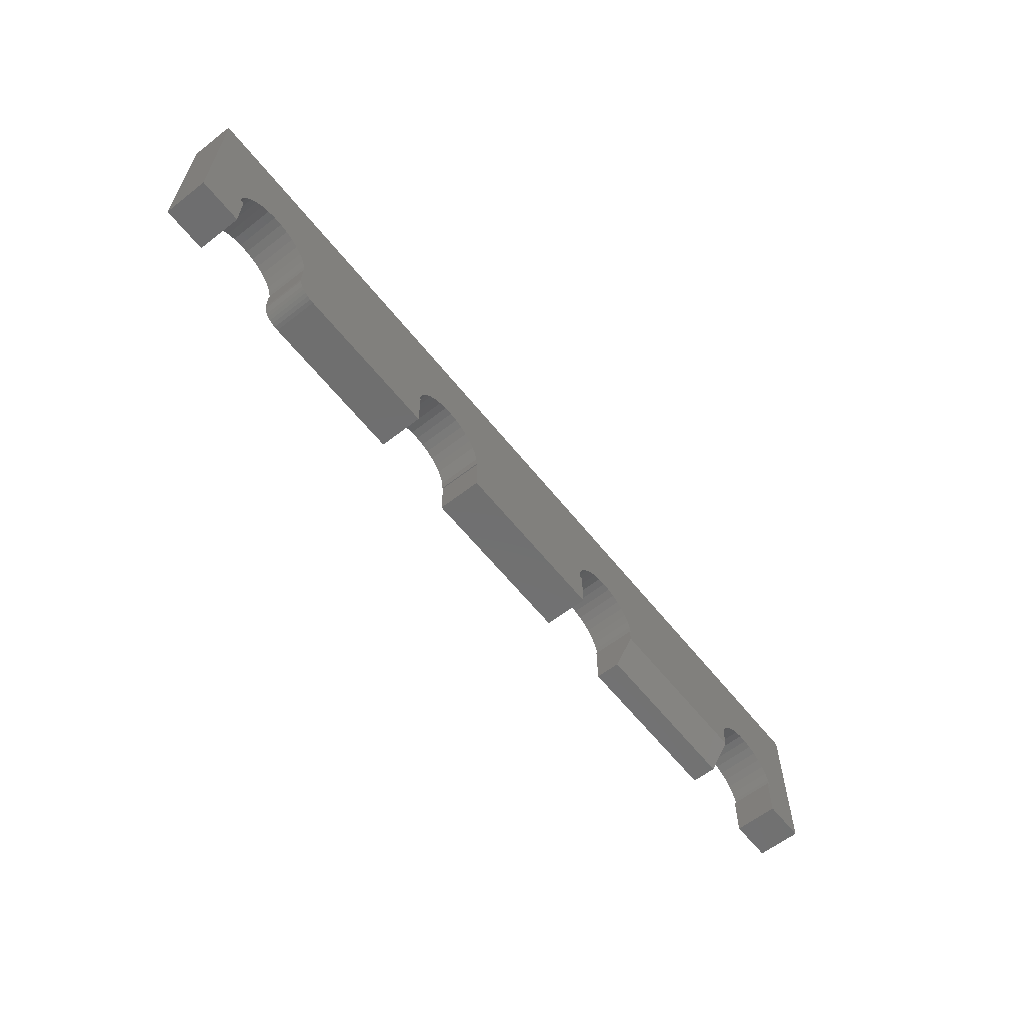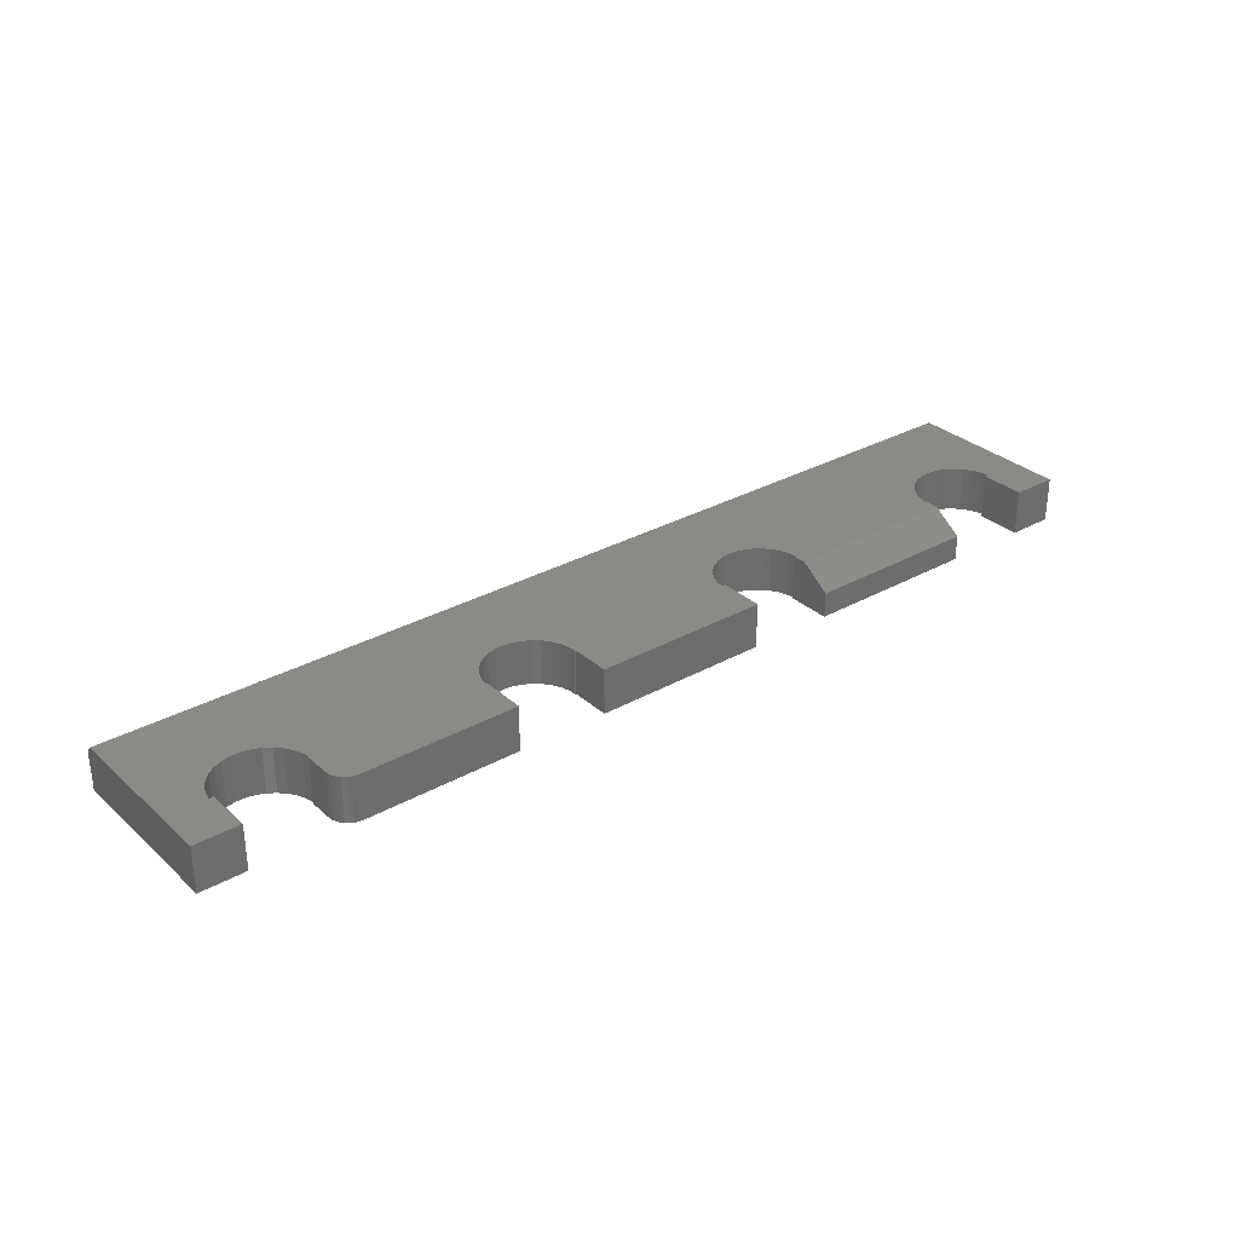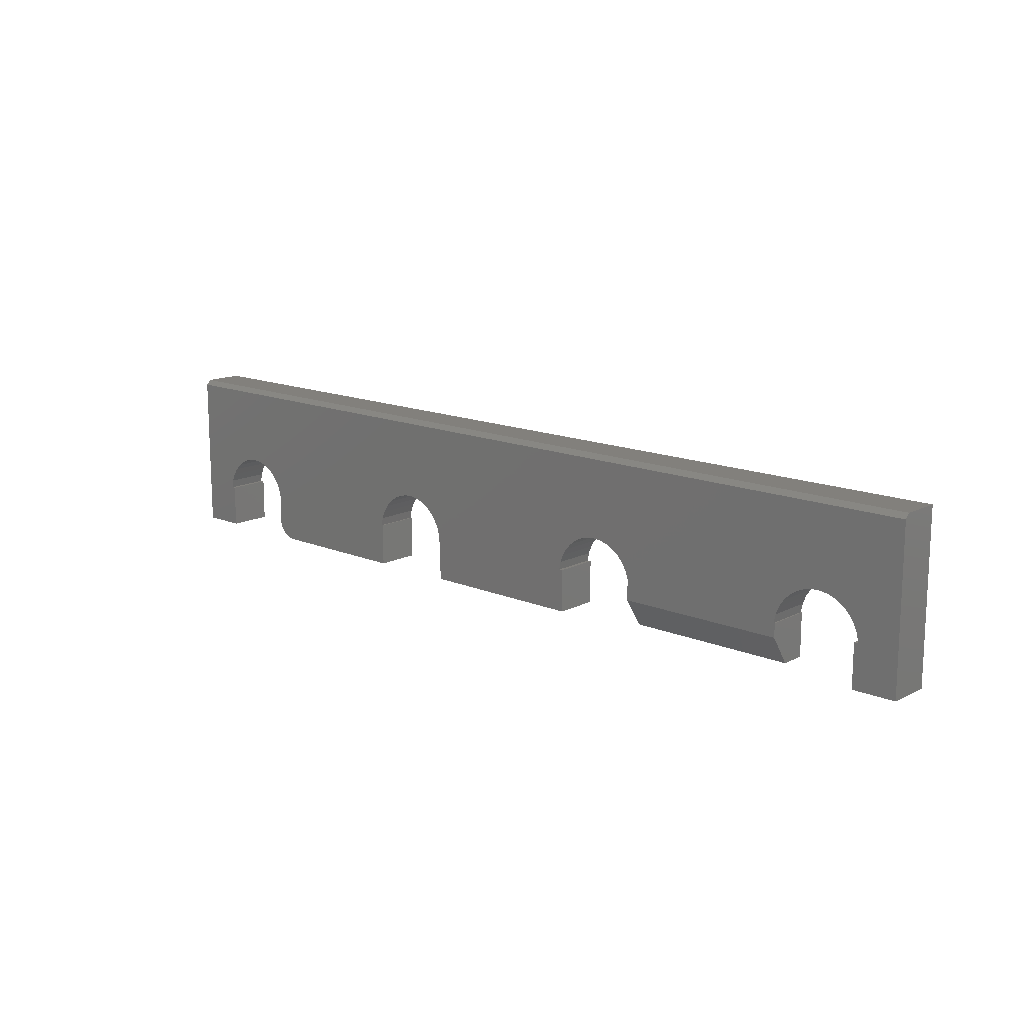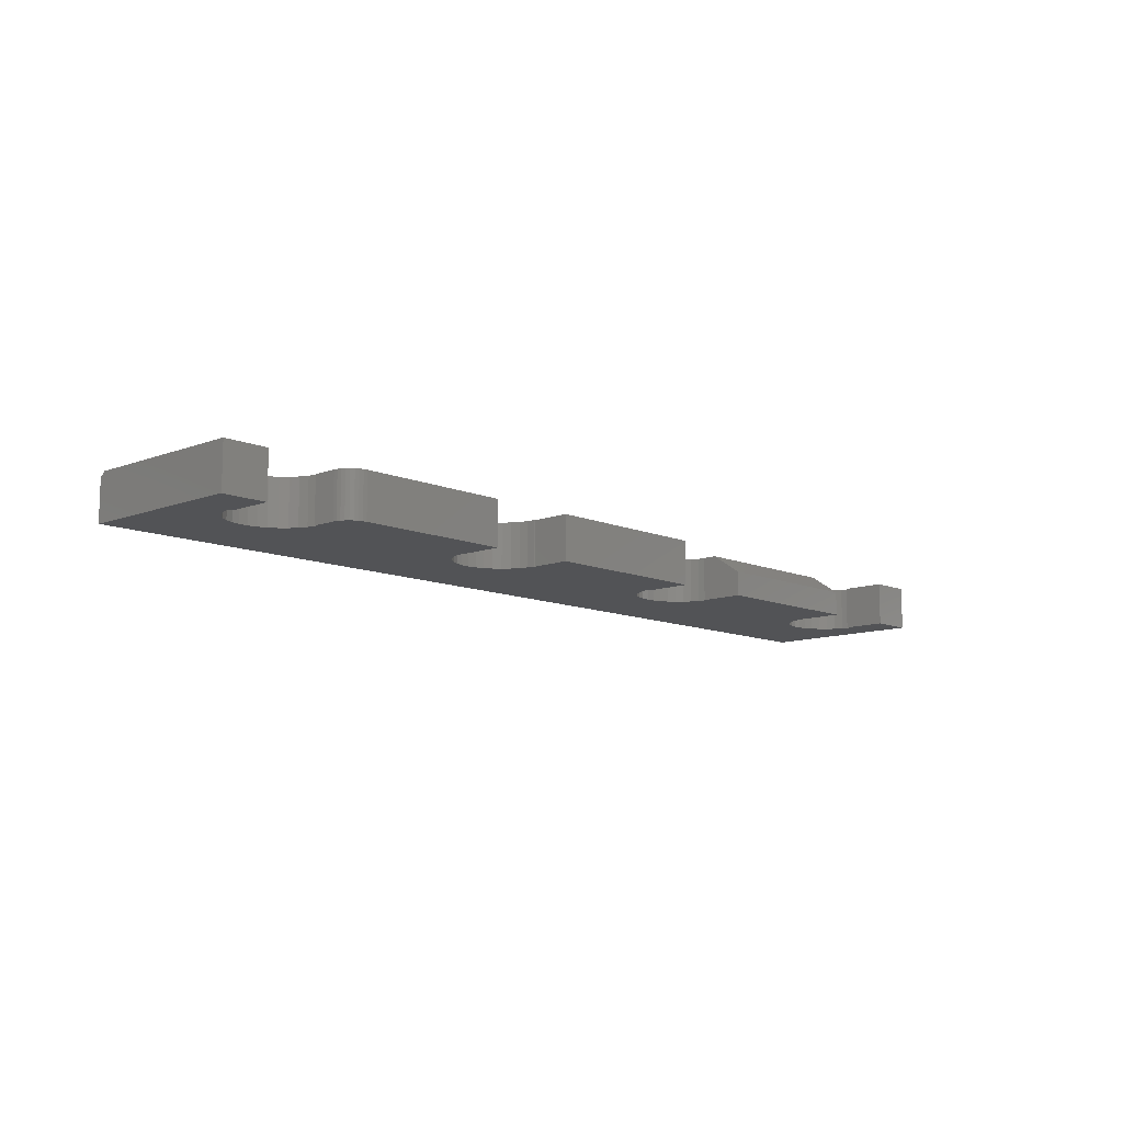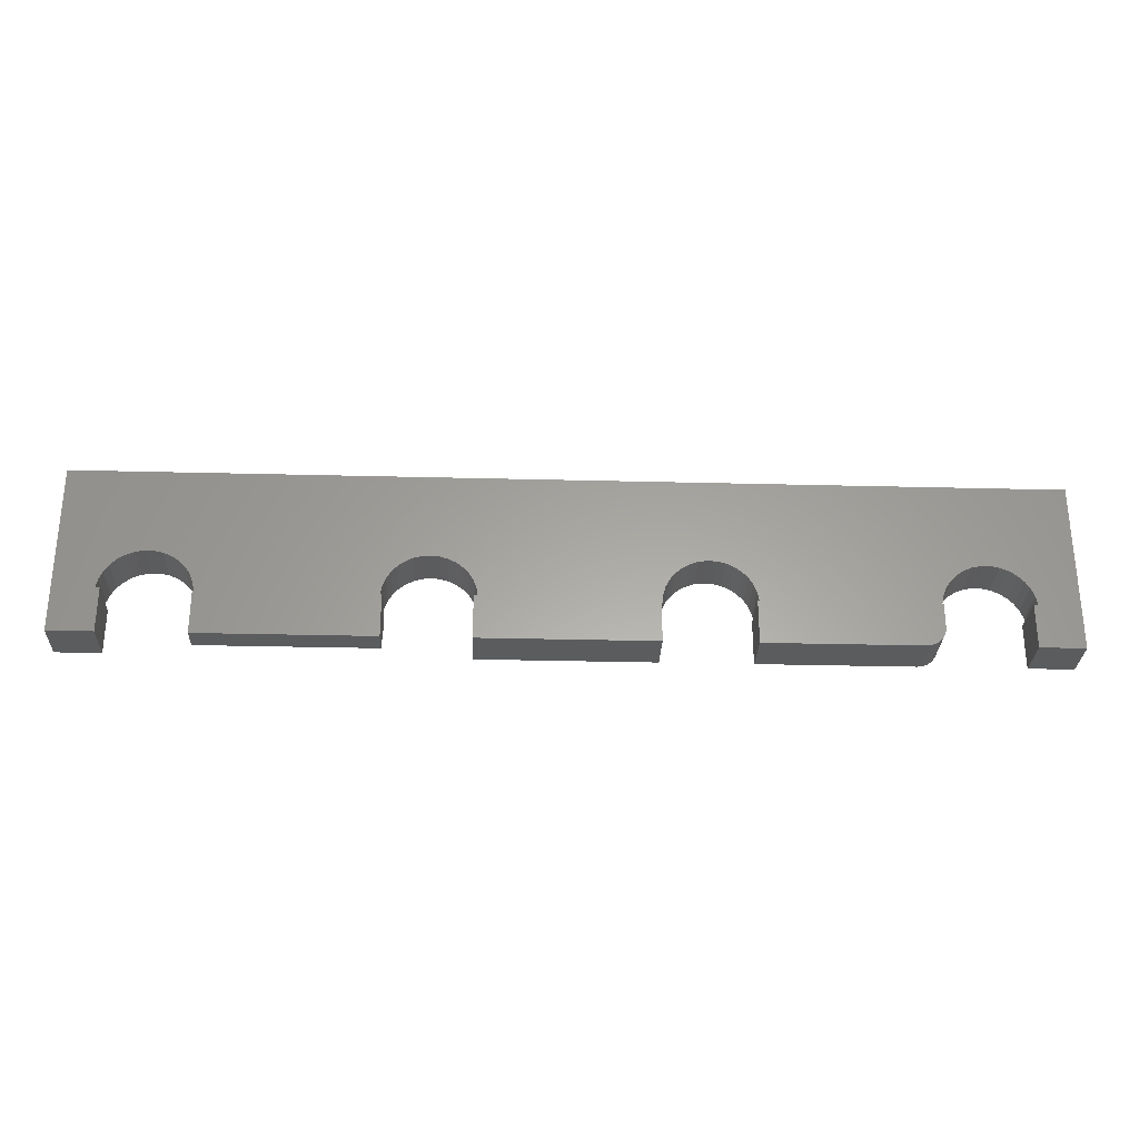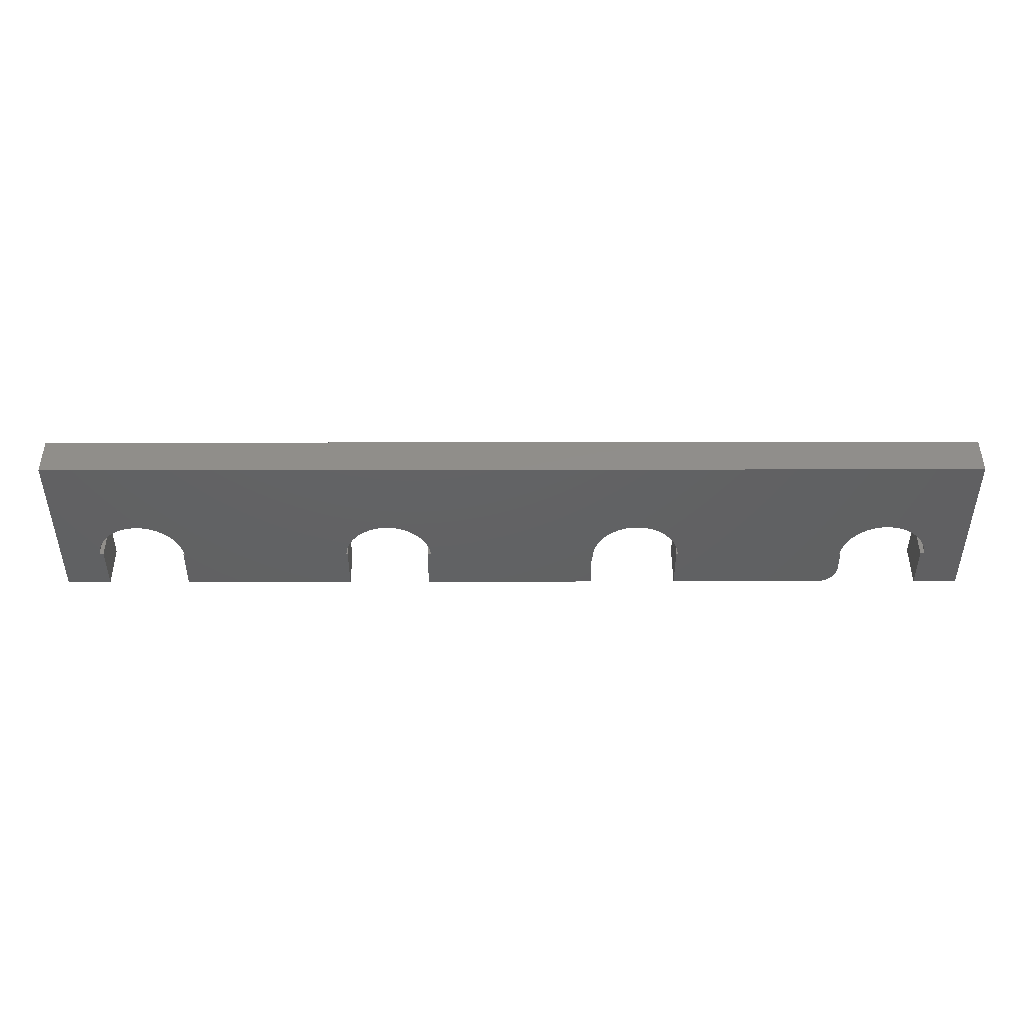
<metadata>
{"format":"stl","ext":"stl","renderer":"f3d","projection":"perspective","resolution":1024,"background":"white","views":[{"elev":-61.0,"azim":-51.6,"up":"+Y"},{"elev":31.1,"azim":-38.6,"up":"+Z"},{"elev":14.4,"azim":42.4,"up":"+Y"},{"elev":-10.7,"azim":-46.7,"up":"+Z"},{"elev":-28.7,"azim":177.8,"up":"+Y"},{"elev":46.4,"azim":179.9,"up":"+Y"}]}
</metadata>
<code>
# stl→obj: 192 verts, 380 faces
v 0.75 0.1271 0.07031
v 0.75 0.135 0.0625
v -0.75 0.1271 0.07031
v -0.75 0.135 0.0625
v -0.6864 -0.0625 0
v -0.6797 -0.0625 0
v -0.75 -0.1328 0
v -0.6797 -0.1328 0
v 0.6864 -0.0625 0
v 0.75 -0.1328 0
v 0.6797 -0.0625 0
v 0.6797 -0.1328 0
v -0.5946 -0.002488 0
v -0.6082 0.0003362 0
v -0.2155 2.776e-06 0
v -0.2286 -0.003204 0
v -0.5818 -0.007907 0
v -0.2409 -0.00884 0
v -0.5703 -0.01571 0
v -0.2519 -0.0167 0
v -0.5606 -0.02561 0
v -0.5416 -0.1189 0
v -0.5445 -0.1135 0
v -0.5377 -0.1237 0
v 0.2183 -0.0004691 0
v 0.6082 0.0003362 0
v 0.5946 -0.002488 0
v 0.2309 -0.004056 0
v 0.5818 -0.007907 0
v 0.2427 -0.009898 0
v 0.5703 -0.01571 0
v 0.2531 -0.0178 0
v 0.5606 -0.02561 0
v -0.1886 -0.001245 0
v -0.202 0.0006638 0
v 0.2053 0.0007401 0
v 0.1922 -0.0004691 0
v 0.1796 -0.004056 0
v -0.1758 -0.005653 0
v 0.1679 -0.009898 0
v -0.1641 -0.0124 0
v 0.1574 -0.0178 0
v -0.1539 -0.02125 0
v 0.1486 -0.02748 0
v 0.75 0.135 0
v 0.6835 -0.0489 0
v 0.6781 -0.03612 0
v 0.6702 -0.02465 0
v 0.6603 -0.01493 0
v 0.6487 -0.007324 0
v 0.6358 -0.002129 0
v 0.6221 0.0004575 0
v -0.6221 0.0004575 0
v -0.75 0.135 0
v -0.1342 -0.07031 0
v -0.1355 -0.05685 0
v 0.1369 -0.05085 0
v 0.1345 -0.06373 0
v 0.1406 -0.06373 0
v -0.1328 -0.07031 0
v -0.2734 -0.1328 0
v -0.5463 -0.1077 0
v -0.5469 -0.1016 0
v -0.5469 -0.06373 0
v -0.545 -0.06373 0
v -0.276 -0.06373 0
v -0.2734 -0.06373 0
v -0.6358 -0.002129 0
v -0.6487 -0.007324 0
v -0.6603 -0.01493 0
v -0.6702 -0.02465 0
v -0.6781 -0.03612 0
v -0.6835 -0.0489 0
v -0.5156 -0.1328 0
v -0.5217 -0.1322 0
v -0.5276 -0.1304 0
v -0.533 -0.1275 0
v 0.2734 -0.1328 0
v 0.2734 -0.06373 0
v 0.276 -0.06373 0
v 0.545 -0.06373 0
v 0.5469 -0.06373 0
v 0.5469 -0.1328 0
v -0.2612 -0.0265 0
v -0.2685 -0.03789 0
v -0.5529 -0.03722 0
v -0.2735 -0.05045 0
v -0.5477 -0.05009 0
v 0.262 -0.02748 0
v 0.5529 -0.03722 0
v 0.2689 -0.03863 0
v 0.5477 -0.05009 0
v 0.2736 -0.05085 0
v -0.1455 -0.03187 0
v 0.1417 -0.03863 0
v -0.1393 -0.04388 0
v -0.1328 -0.1328 0
v 0.1406 -0.1328 0
v -0.75 -0.1328 0.07031
v 0.6797 -0.0625 0.07031
v 0.75 -0.1328 0.07031
v 0.6864 -0.0625 0.07031
v 0.6797 -0.1328 0.07031
v -0.6797 -0.0625 0.07031
v -0.6864 -0.0625 0.07031
v -0.6797 -0.1328 0.07031
v -0.2155 2.776e-06 0.07031
v -0.6082 0.0003362 0.07031
v -0.5946 -0.002488 0.07031
v -0.2286 -0.003204 0.07031
v -0.5818 -0.007907 0.07031
v -0.2409 -0.00884 0.07031
v -0.5703 -0.01571 0.07031
v -0.2519 -0.0167 0.07031
v -0.5606 -0.02561 0.07031
v -0.5377 -0.1237 0.07031
v -0.5445 -0.1135 0.07031
v -0.5416 -0.1189 0.07031
v 0.5946 -0.002488 0.07031
v 0.6082 0.0003362 0.07031
v 0.2183 -0.0004691 0.07031
v 0.2309 -0.004056 0.07031
v 0.5818 -0.007907 0.07031
v 0.2427 -0.009898 0.07031
v 0.5703 -0.01571 0.07031
v 0.2531 -0.0178 0.07031
v 0.5606 -0.02561 0.07031
v 0.2053 0.0007401 0.07031
v -0.202 0.0006638 0.07031
v -0.1886 -0.001245 0.07031
v 0.1922 -0.0004691 0.07031
v 0.1796 -0.004056 0.07031
v -0.1758 -0.005653 0.07031
v 0.1679 -0.009898 0.07031
v -0.1641 -0.0124 0.07031
v 0.1574 -0.0178 0.07031
v -0.1539 -0.02125 0.07031
v 0.1486 -0.02748 0.07031
v -0.6221 0.0004575 0.07031
v 0.6221 0.0004575 0.07031
v 0.6358 -0.002129 0.07031
v 0.6487 -0.007324 0.07031
v 0.6603 -0.01493 0.07031
v 0.6702 -0.02465 0.07031
v 0.6781 -0.03612 0.07031
v 0.6835 -0.0489 0.07031
v -0.1342 -0.07031 0.07031
v -0.1328 -0.07031 0.07031
v 0.1406 -0.06373 0.07031
v 0.1345 -0.06373 0.07031
v 0.1369 -0.05085 0.07031
v -0.1355 -0.05685 0.07031
v -0.2734 -0.1328 0.07031
v -0.2734 -0.06373 0.07031
v -0.276 -0.06373 0.07031
v -0.545 -0.06373 0.07031
v -0.5469 -0.06373 0.07031
v -0.5469 -0.1016 0.07031
v -0.5463 -0.1077 0.07031
v -0.6835 -0.0489 0.07031
v -0.6781 -0.03612 0.07031
v -0.6702 -0.02465 0.07031
v -0.6603 -0.01493 0.07031
v -0.6487 -0.007324 0.07031
v -0.6358 -0.002129 0.07031
v -0.533 -0.1275 0.07031
v -0.5276 -0.1304 0.07031
v -0.5217 -0.1322 0.07031
v -0.5156 -0.1328 0.07031
v 0.2734 -0.08594 0.07031
v 0.5469 -0.08594 0.07031
v 0.5469 -0.06373 0.07031
v 0.545 -0.06373 0.07031
v 0.276 -0.06373 0.07031
v 0.2734 -0.06373 0.07031
v -0.5477 -0.05009 0.07031
v -0.2735 -0.05045 0.07031
v -0.5529 -0.03722 0.07031
v -0.2685 -0.03789 0.07031
v -0.2612 -0.0265 0.07031
v 0.2736 -0.05085 0.07031
v 0.5477 -0.05009 0.07031
v 0.2689 -0.03863 0.07031
v 0.5529 -0.03722 0.07031
v 0.262 -0.02748 0.07031
v -0.1393 -0.04388 0.07031
v 0.1417 -0.03863 0.07031
v -0.1455 -0.03187 0.07031
v -0.1328 -0.1328 0.07031
v 0.1406 -0.1328 0.07031
v 0.2734 -0.1328 0.03906
v 0.5469 -0.1328 0.03906
f 1 2 3
f 3 2 4
f 5 6 7
f 6 8 7
f 9 10 11
f 10 12 11
f 13 14 15
f 16 13 15
f 17 13 16
f 18 17 16
f 19 17 18
f 20 19 18
f 21 19 20
f 22 23 24
f 25 26 27
f 27 28 25
f 28 27 29
f 29 30 28
f 30 29 31
f 31 32 30
f 32 31 33
f 34 35 36
f 37 34 36
f 34 37 38
f 38 39 34
f 39 38 40
f 40 41 39
f 41 40 42
f 42 43 41
f 43 42 44
f 45 10 9
f 45 9 46
f 45 46 47
f 45 47 48
f 45 48 49
f 45 49 50
f 45 50 51
f 45 51 52
f 45 52 26
f 45 26 25
f 45 25 36
f 45 36 35
f 45 35 15
f 45 15 14
f 45 14 53
f 45 53 54
f 55 56 57
f 55 57 58
f 55 58 59
f 55 59 60
f 61 62 63
f 61 63 64
f 61 64 65
f 61 65 66
f 61 66 67
f 54 53 68
f 54 68 69
f 54 69 70
f 54 70 71
f 54 71 72
f 54 72 73
f 54 73 5
f 54 5 7
f 62 61 74
f 62 74 75
f 62 75 76
f 62 76 77
f 62 77 24
f 62 24 23
f 78 79 80
f 78 80 81
f 78 81 82
f 78 82 83
f 20 84 21
f 21 84 85
f 21 85 86
f 86 85 87
f 86 87 88
f 88 87 66
f 88 66 65
f 32 33 89
f 89 33 90
f 89 90 91
f 91 90 92
f 91 92 93
f 93 92 81
f 93 81 80
f 43 44 94
f 94 44 95
f 94 95 96
f 96 95 57
f 96 57 56
f 97 60 98
f 98 60 59
f 7 99 54
f 54 99 3
f 54 3 4
f 100 101 102
f 100 103 101
f 99 104 105
f 99 106 104
f 107 108 109
f 107 109 110
f 110 109 111
f 110 111 112
f 112 111 113
f 112 113 114
f 114 113 115
f 116 117 118
f 119 120 121
f 121 122 119
f 123 119 122
f 122 124 123
f 125 123 124
f 124 126 125
f 127 125 126
f 128 129 130
f 128 130 131
f 132 131 130
f 130 133 132
f 134 132 133
f 133 135 134
f 136 134 135
f 135 137 136
f 138 136 137
f 1 3 139
f 1 139 108
f 1 108 107
f 1 107 129
f 1 129 128
f 1 128 121
f 1 121 120
f 1 120 140
f 1 140 141
f 1 141 142
f 1 142 143
f 1 143 144
f 1 144 145
f 1 145 146
f 1 146 102
f 1 102 101
f 147 148 149
f 147 149 150
f 147 150 151
f 147 151 152
f 153 154 155
f 153 155 156
f 153 156 157
f 153 157 158
f 153 158 159
f 3 99 105
f 3 105 160
f 3 160 161
f 3 161 162
f 3 162 163
f 3 163 164
f 3 164 165
f 3 165 139
f 159 117 116
f 159 116 166
f 159 166 167
f 159 167 168
f 159 168 169
f 159 169 153
f 170 171 172
f 170 172 173
f 170 173 174
f 170 174 175
f 156 155 176
f 176 155 177
f 176 177 178
f 178 177 179
f 178 179 115
f 115 179 180
f 115 180 114
f 174 173 181
f 181 173 182
f 181 182 183
f 183 182 184
f 183 184 185
f 185 184 127
f 185 127 126
f 152 151 186
f 186 151 187
f 186 187 188
f 188 187 138
f 188 138 137
f 189 190 148
f 148 190 149
f 8 6 106
f 106 6 104
f 7 8 99
f 99 8 106
f 2 45 4
f 4 45 54
f 191 78 192
f 192 78 83
f 101 10 1
f 1 10 45
f 1 45 2
f 12 10 103
f 103 10 101
f 11 12 100
f 100 12 103
f 9 11 102
f 102 11 100
f 26 119 27
f 27 119 123
f 27 123 29
f 29 123 125
f 29 125 31
f 31 125 127
f 31 127 33
f 33 127 184
f 33 184 90
f 90 184 182
f 90 182 92
f 92 182 173
f 92 173 81
f 119 26 120
f 120 26 52
f 120 52 140
f 140 52 51
f 140 51 141
f 141 51 50
f 141 50 142
f 142 50 49
f 142 49 143
f 143 49 48
f 143 48 144
f 144 48 47
f 144 47 145
f 145 47 46
f 145 46 146
f 146 46 9
f 146 9 102
f 172 82 173
f 173 82 81
f 83 82 192
f 192 82 172
f 192 172 171
f 79 78 175
f 175 78 191
f 175 191 170
f 174 80 175
f 175 80 79
f 36 131 37
f 37 131 132
f 37 132 38
f 38 132 134
f 38 134 40
f 40 134 136
f 40 136 42
f 42 136 138
f 42 138 44
f 44 138 187
f 44 187 95
f 95 187 151
f 95 151 57
f 57 151 150
f 57 150 58
f 131 36 128
f 128 36 25
f 128 25 121
f 121 25 28
f 121 28 122
f 122 28 30
f 122 30 124
f 124 30 32
f 124 32 126
f 126 32 89
f 126 89 185
f 185 89 91
f 185 91 183
f 183 91 93
f 183 93 181
f 181 93 80
f 181 80 174
f 149 59 150
f 150 59 58
f 98 59 190
f 190 59 149
f 189 97 190
f 190 97 98
f 60 97 148
f 148 97 189
f 61 67 153
f 153 67 154
f 169 74 153
f 153 74 61
f 74 169 75
f 75 169 168
f 75 168 76
f 76 168 167
f 76 167 77
f 77 167 166
f 77 166 24
f 24 166 116
f 24 116 22
f 22 116 118
f 22 118 23
f 23 118 117
f 23 117 62
f 62 117 159
f 62 159 63
f 63 159 158
f 64 63 157
f 157 63 158
f 156 65 157
f 157 65 64
f 154 67 155
f 155 67 66
f 147 55 148
f 148 55 60
f 35 107 15
f 15 107 110
f 15 110 16
f 16 110 112
f 16 112 18
f 18 112 114
f 18 114 20
f 20 114 180
f 20 180 84
f 84 180 179
f 84 179 85
f 85 179 177
f 85 177 87
f 87 177 155
f 87 155 66
f 107 35 129
f 129 35 34
f 129 34 130
f 130 34 39
f 130 39 133
f 133 39 41
f 133 41 135
f 135 41 43
f 135 43 137
f 137 43 94
f 137 94 188
f 188 94 96
f 188 96 186
f 186 96 56
f 186 56 152
f 152 56 55
f 152 55 147
f 6 5 104
f 104 5 105
f 53 165 68
f 68 165 164
f 68 164 69
f 69 164 163
f 69 163 70
f 70 163 162
f 70 162 71
f 71 162 161
f 71 161 72
f 72 161 160
f 72 160 73
f 73 160 105
f 73 105 5
f 165 53 139
f 139 53 14
f 139 14 108
f 108 14 13
f 108 13 109
f 109 13 17
f 109 17 111
f 111 17 19
f 111 19 113
f 113 19 21
f 113 21 115
f 115 21 86
f 115 86 178
f 178 86 88
f 178 88 176
f 176 88 65
f 176 65 156
f 171 170 192
f 192 170 191

</code>
